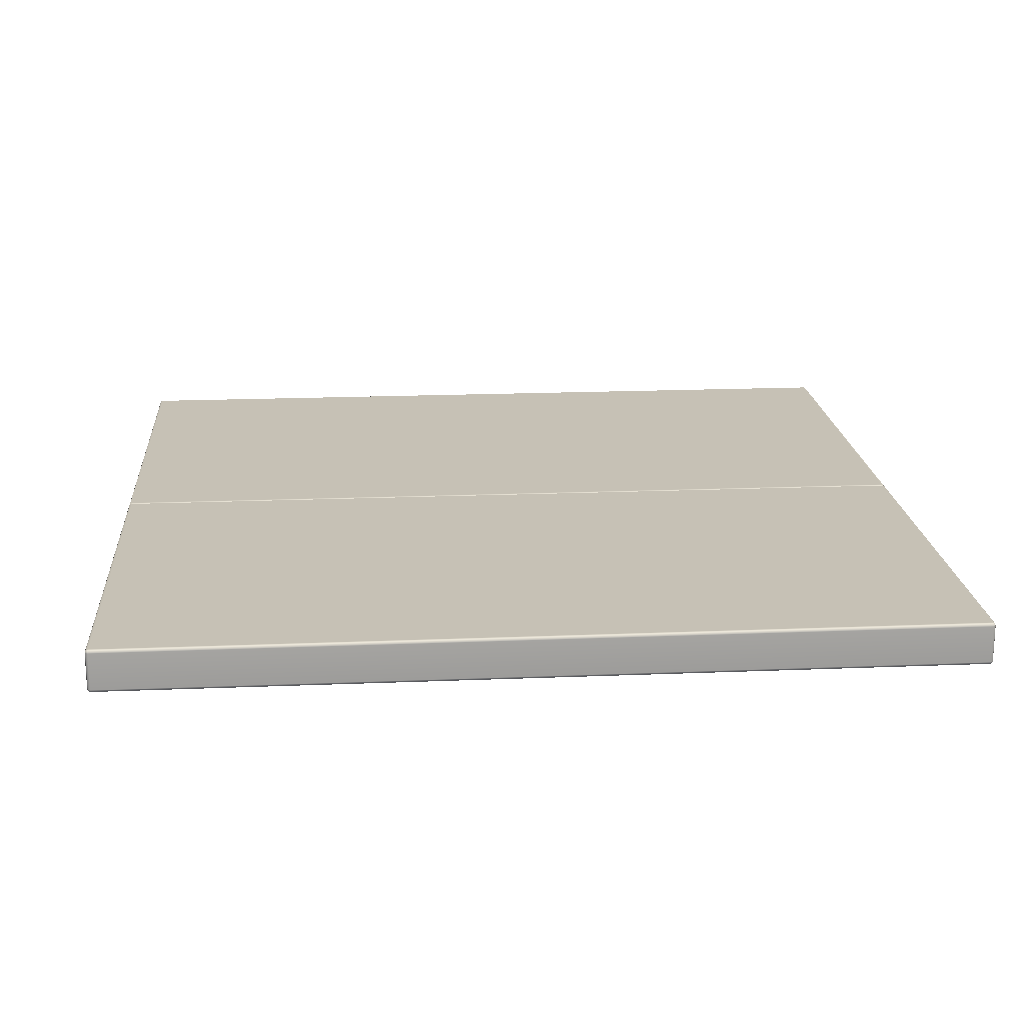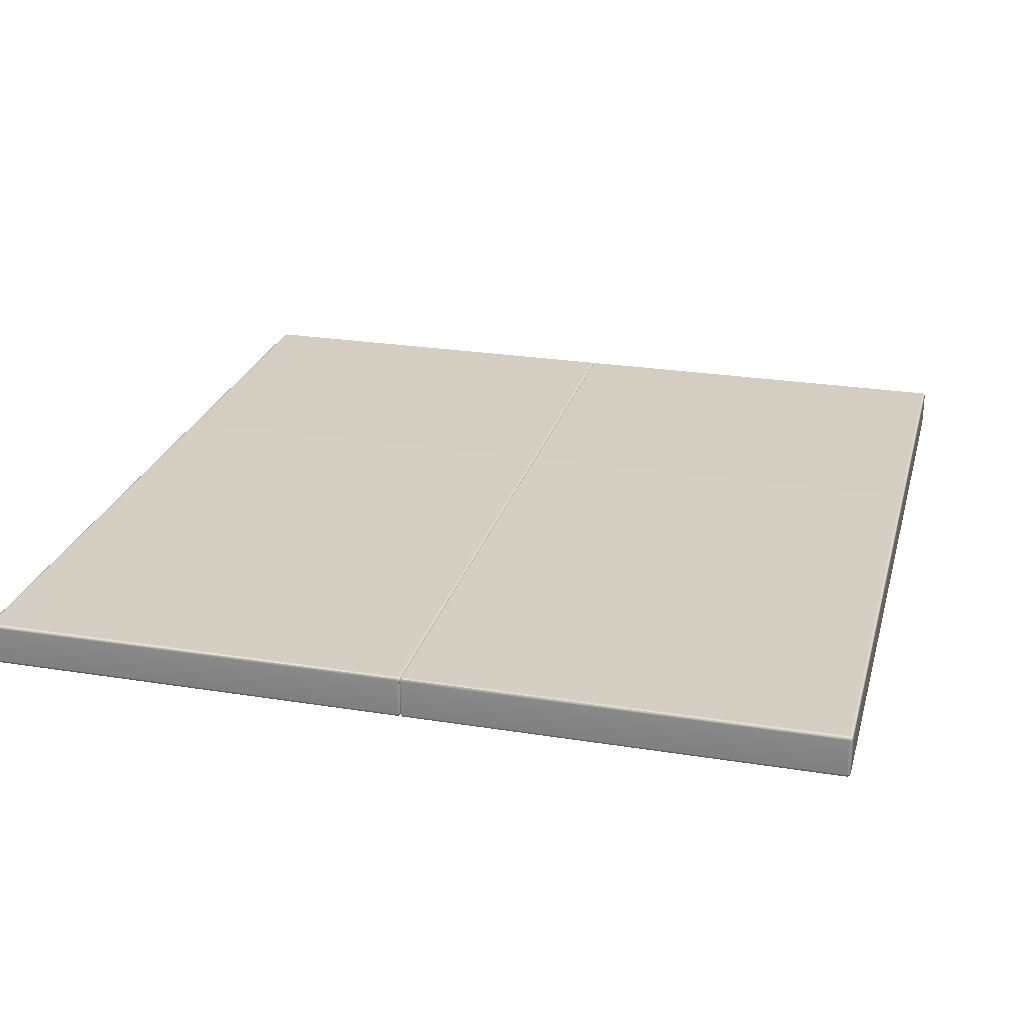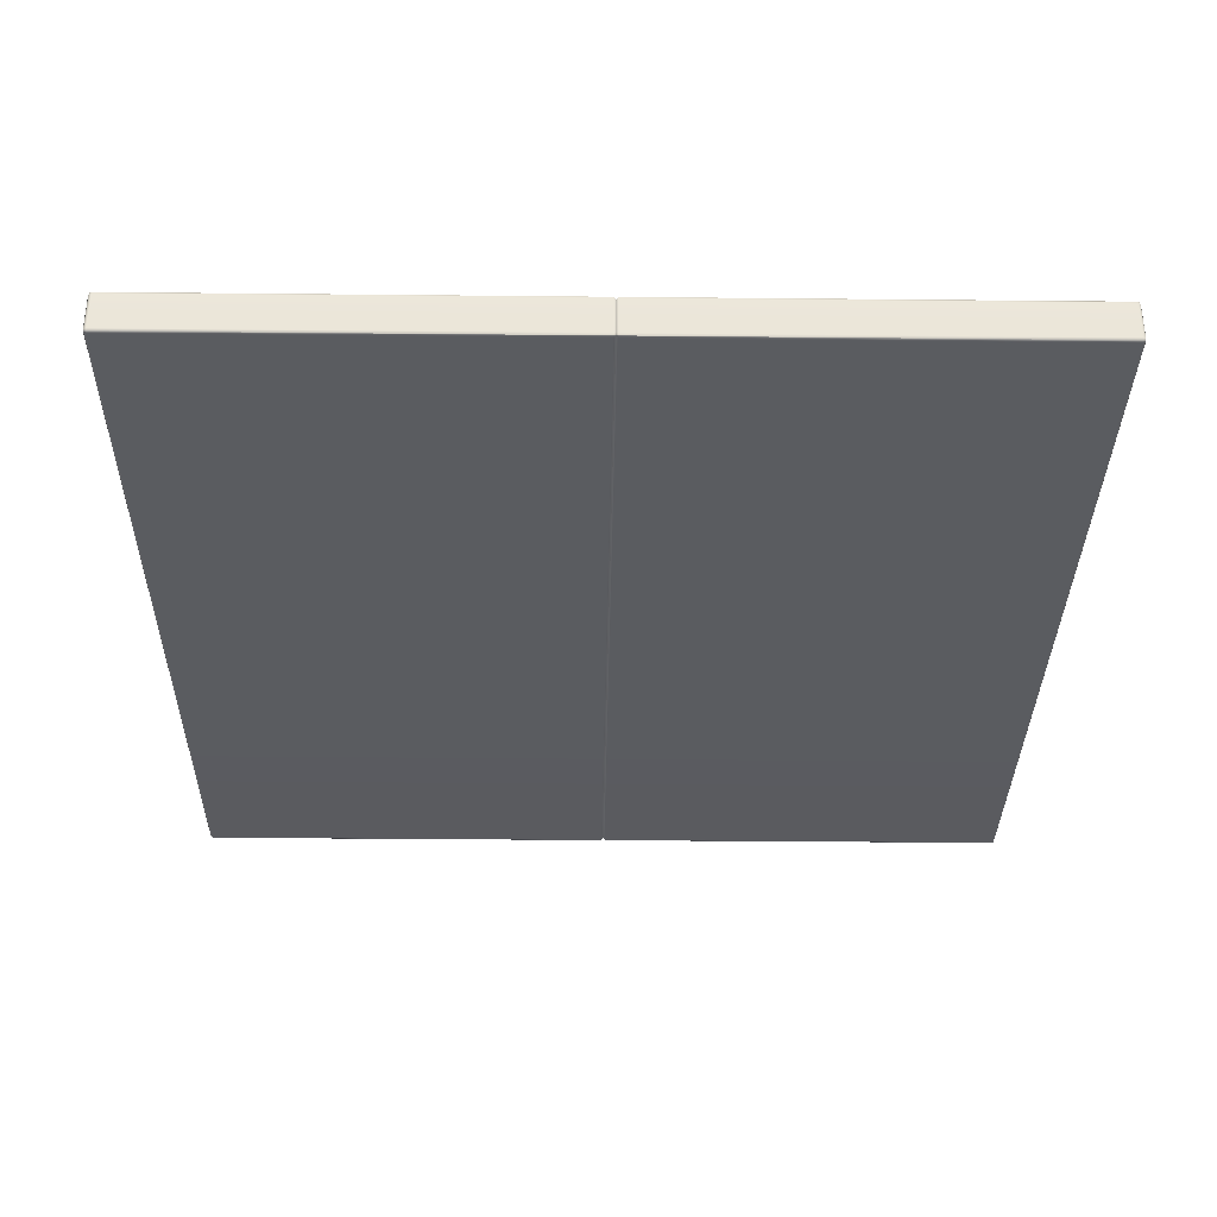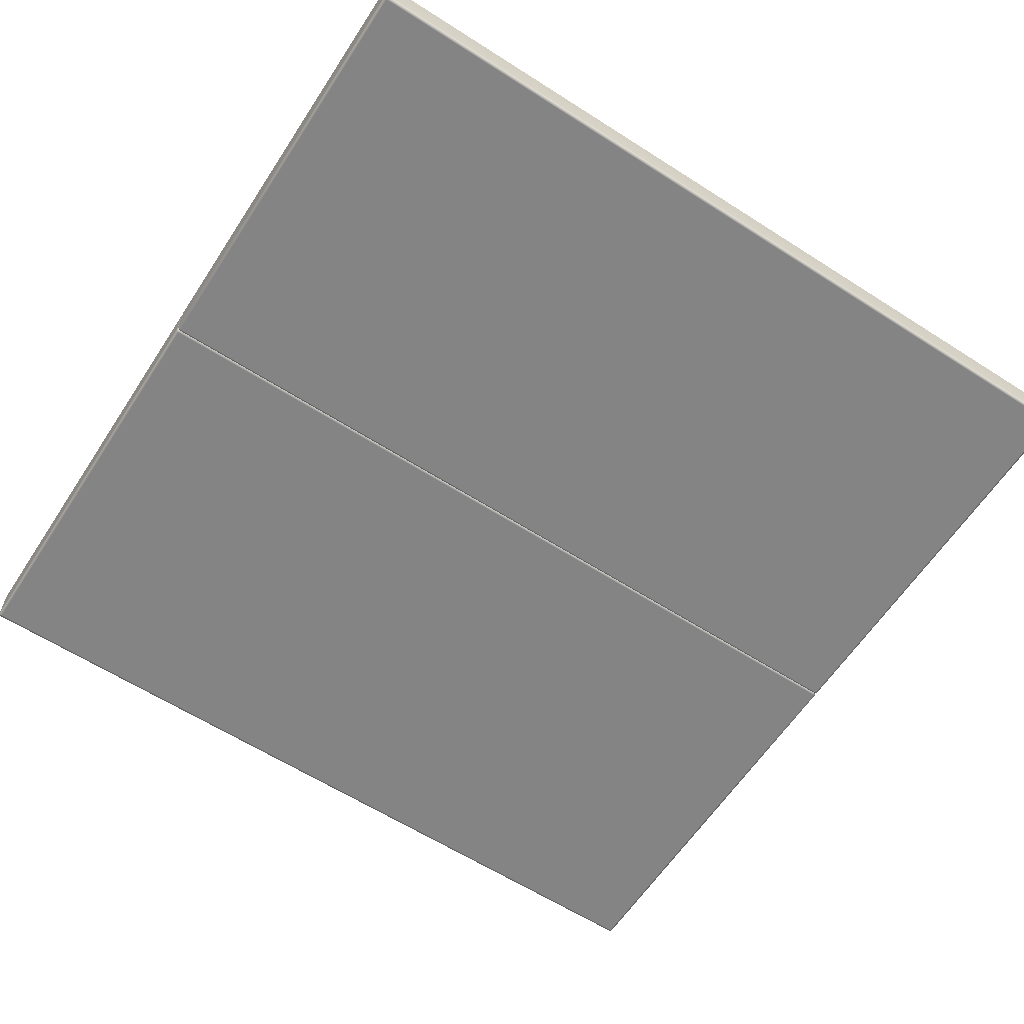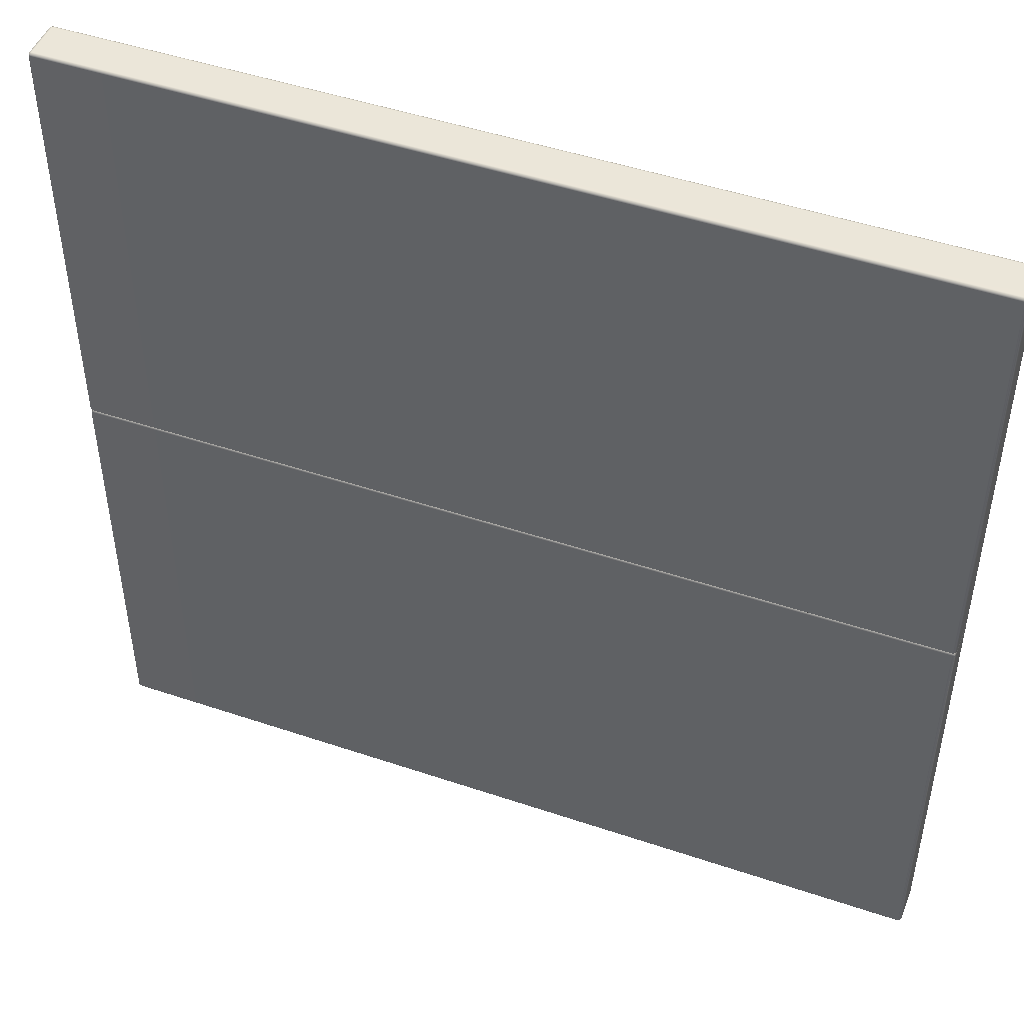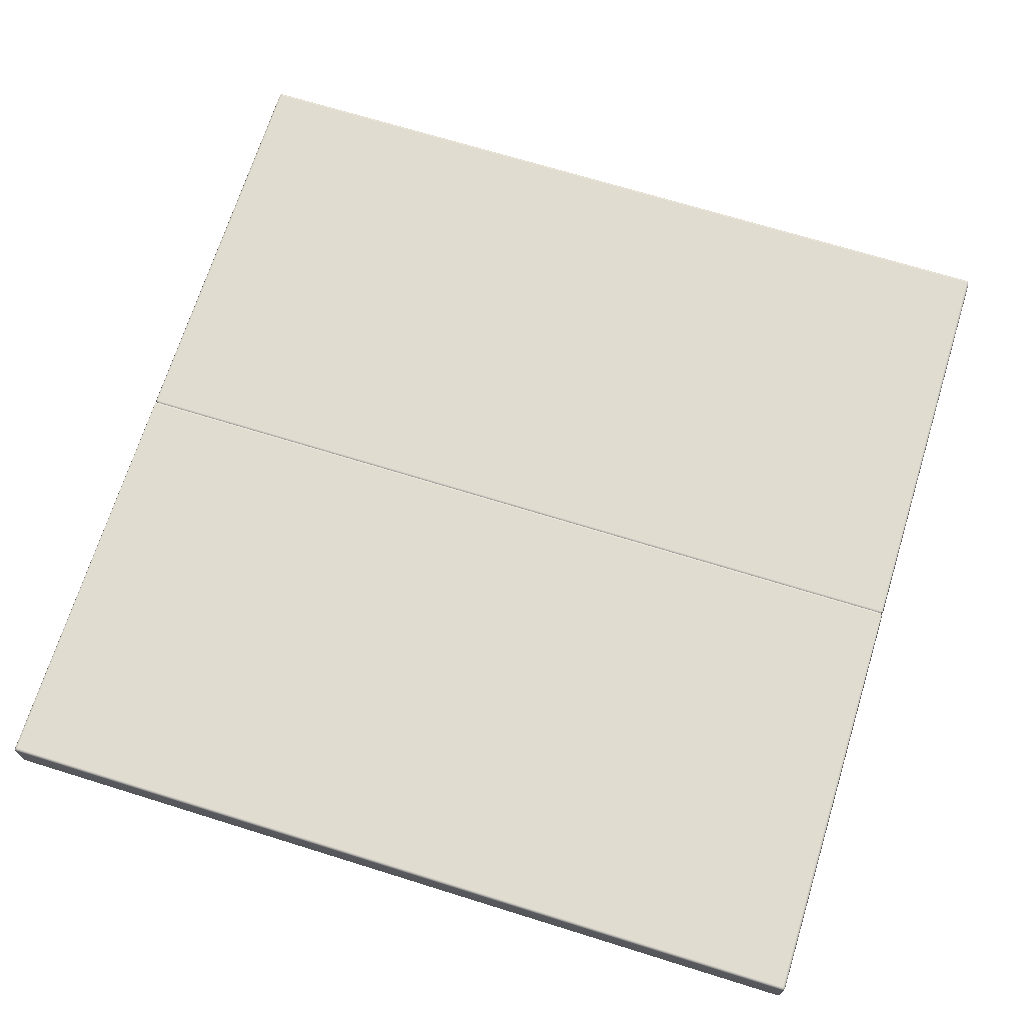
<metadata>
{"format":"obj","ext":"obj","renderer":"f3d","projection":"perspective","resolution":1024,"background":"white","views":[{"elev":18.7,"azim":-4.5,"up":"+Y"},{"elev":25.3,"azim":-75.5,"up":"+Y"},{"elev":-33.6,"azim":89.2,"up":"+Y"},{"elev":-61.4,"azim":146.9,"up":"+Y"},{"elev":47.8,"azim":20.8,"up":"+Z"},{"elev":69.4,"azim":17.3,"up":"+Y"}]}
</metadata>
<code>
g ENV_Floor_20x1x20_HP_MO
v 9.962 -0.8862 -9.155e-05
v 9.94 -0.9347 -9.155e-05
v 10 -0.9234 0.04966
v 9.979 -0.9762 0.04966
v 9.979 -0.9762 9.928
v 10 -0.07488 0.04966
v 9.962 -0.1118 -9.155e-05
v 9.94 -0.06358 -9.155e-05
v 9.979 -0.02176 0.04966
v 10 -0.07488 9.928
v 9.979 -0.02176 9.928
v 10 -0.9234 9.928
v 9.969 -0.9665 9.971
v 9.979 -0.9234 9.981
v 9.979 -0.07488 9.981
v 9.969 -0.03153 9.971
v 9.926 0.0002136 9.928
v 9.926 0.0002136 0.04966
v 9.979 -0.02176 0.04966
v 9.94 -0.06358 -9.155e-05
v 9.887 -0.04344 -9.155e-05
v 9.155e-05 -9.155e-05 0.04966
v -0.0002136 -0.04374 -9.155e-05
v -9.875 -0.04344 -9.155e-05
v -9.92 0.0002136 0.04966
v -9.927 -0.06358 -9.155e-05
v -9.973 -0.02176 0.04966
v 9.155e-05 -9.155e-05 9.928
v -9.92 0.0002136 9.928
v -9.973 -0.02176 9.928
v 9.926 -0.02176 9.981
v 9.155e-05 -0.02207 9.981
v -9.92 -0.02176 9.981
v 9.926 -0.07488 10
v 9.979 -0.07488 9.981
v 9.979 -0.9234 9.981
v -9.964 -0.03153 9.971
v -9.92 -0.07488 10
v 9.155e-05 -0.07488 10
v 9.926 -0.9234 10
v 9.969 -0.9665 9.971
v 9.926 -0.9762 9.981
v 9.155e-05 -0.9772 9.981
v 9.155e-05 -0.9244 10
v -9.92 -0.9781 9.981
v -9.92 -0.9253 10
v -9.964 -0.9683 9.971
v -9.973 -0.9253 9.981
v -9.973 -0.07488 9.981
v -9.973 -0.07488 9.981
v -9.995 -0.07488 9.928
v -9.973 -0.9253 9.981
v -9.995 -0.07488 0.04966
v -9.973 -0.02176 0.04966
v -9.927 -0.06358 -9.155e-05
v -9.949 -0.1118 -9.155e-05
v -9.995 -0.9253 0.04966
v -9.949 -0.888 -9.155e-05
v -9.927 -0.9366 -9.155e-05
v -9.973 -0.9781 0.04966
v -9.995 -0.9253 9.928
v -9.964 -0.9683 9.971
v -9.973 -0.9781 9.928
v 9.962 -0.8862 -9.155e-05
v 10 -0.9234 -0.04954
v 9.94 -0.9347 -9.155e-05
v 9.962 -0.1118 -9.155e-05
v 9.979 -0.9762 -0.04954
v 10 -0.07488 -0.04954
v 9.94 -0.06358 -9.155e-05
v 9.979 -0.02176 -0.04954
v 9.979 -0.02176 -9.923
v 10 -0.9234 -9.923
v 9.979 -0.9762 -9.923
v 9.969 -0.9665 -9.966
v 9.979 -0.9234 -9.976
v 10 -0.07488 -9.923
v 9.979 -0.07488 -9.976
v 9.969 -0.03153 -9.966
v 9.926 0.0002136 -9.923
v 9.979 -0.02176 -0.04954
v 9.926 0.0002136 -0.04954
v 9.155e-05 -9.155e-05 -0.04954
v 9.94 -0.06358 -9.155e-05
v 9.887 -0.04344 -9.155e-05
v -0.0002136 -0.04374 -9.155e-05
v -9.875 -0.04344 -9.155e-05
v -9.92 0.0002136 -0.04954
v -9.927 -0.06358 -9.155e-05
v -9.973 -0.02176 -0.04954
v -9.973 -0.02176 -9.923
v -9.92 0.0002136 -9.923
v 9.155e-05 -9.155e-05 -9.923
v 9.926 -0.02176 -9.976
v 9.926 -0.07488 -9.998
v 9.979 -0.07488 -9.976
v 9.155e-05 -0.02207 -9.976
v 9.926 -0.9234 -9.998
v 9.979 -0.9234 -9.976
v 9.969 -0.9665 -9.966
v 9.926 -0.9762 -9.976
v 9.155e-05 -0.9244 -9.998
v 9.155e-05 -0.9772 -9.976
v 9.155e-05 -0.07488 -9.998
v -9.92 -0.9253 -9.998
v -9.92 -0.9781 -9.976
v -9.964 -0.9683 -9.966
v -9.973 -0.9253 -9.976
v -9.92 -0.07488 -9.998
v -9.973 -0.07488 -9.976
v -9.964 -0.03153 -9.966
v -9.92 -0.02176 -9.976
v -9.995 -0.07488 -9.923
v -9.973 -0.07488 -9.976
v -9.973 -0.02176 -0.04954
v -9.995 -0.9253 -9.923
v -9.973 -0.9253 -9.976
v -9.964 -0.9683 -9.966
v -9.973 -0.9781 -9.923
v -9.995 -0.07488 -0.04954
v -9.927 -0.06358 -9.155e-05
v -9.949 -0.1118 -9.155e-05
v -9.949 -0.888 -9.155e-05
v -9.995 -0.9253 -0.04954
v -9.973 -0.9781 -0.04954
v -9.927 -0.9366 -9.155e-05
v -9.875 -0.9564 -9.155e-05
v -9.927 -0.9366 -9.155e-05
v -9.92 -1 0.04966
v -9.973 -0.9781 0.04966
v -9.973 -0.9781 9.928
v 9.155e-05 -0.9991 0.04966
v -0.0002136 -0.9555 -9.155e-05
v 9.887 -0.9546 -9.155e-05
v -9.92 -1 9.928
v -9.964 -0.9683 9.971
v -9.92 -0.9781 9.981
v 9.155e-05 -0.9772 9.981
v 9.155e-05 -0.9991 9.928
v 9.926 -0.9762 9.981
v 9.926 -0.9982 9.928
v 9.969 -0.9665 9.971
v 9.979 -0.9762 9.928
v 9.979 -0.9762 0.04966
v 9.926 -0.9982 0.04966
v 9.94 -0.9347 -9.155e-05
v -9.875 -0.9564 -9.155e-05
v -9.92 -1 -0.04954
v -9.927 -0.9366 -9.155e-05
v -9.973 -0.9781 -0.04954
v 9.155e-05 -0.9991 -0.04954
v -0.0002136 -0.9555 -9.155e-05
v 9.887 -0.9546 -9.155e-05
v -9.92 -1 -9.923
v -9.973 -0.9781 -9.923
v -9.964 -0.9683 -9.966
v -9.92 -0.9781 -9.976
v 9.155e-05 -0.9991 -9.923
v 9.155e-05 -0.9772 -9.976
v 9.926 -0.9982 -0.04954
v 9.94 -0.9347 -9.155e-05
v 9.979 -0.9762 -0.04954
v 9.979 -0.9762 -9.923
v 9.926 -0.9982 -9.923
v 9.926 -0.9762 -9.976
v 9.969 -0.9665 -9.966
g ENV_Floor_20x1x20_HP_MO_0
f 3 2 1
f 3 4 2
f 5 4 3
f 6 3 1
f 6 1 7
f 6 7 8
f 6 8 9
f 10 6 9
f 10 3 6
f 10 9 11
f 5 3 12
f 10 12 3
f 12 13 5
f 12 14 13
f 15 14 12
f 15 12 10
f 10 16 15
f 10 11 16
f 17 16 11
f 11 18 17
f 11 19 18
f 18 19 20
f 18 20 21
f 21 22 18
f 22 17 18
f 21 23 22
f 22 23 24
f 22 24 25
f 25 24 26
f 25 26 27
f 28 22 25
f 22 28 17
f 29 25 27
f 28 25 29
f 29 27 30
f 17 31 16
f 32 17 28
f 32 31 17
f 33 28 29
f 33 32 28
f 34 16 31
f 34 35 16
f 34 36 35
f 29 37 33
f 29 30 37
f 38 32 33
f 38 33 37
f 39 31 32
f 39 34 31
f 38 39 32
f 34 40 36
f 39 40 34
f 40 41 36
f 40 42 41
f 43 42 40
f 39 44 40
f 43 40 44
f 38 44 39
f 45 43 44
f 45 44 46
f 38 46 44
f 46 47 45
f 46 48 47
f 49 48 46
f 49 46 38
f 38 37 49
f 51 50 37
f 51 37 30
f 51 52 50
f 30 53 51
f 30 54 53
f 53 54 55
f 53 55 56
f 56 57 53
f 51 53 57
f 56 58 57
f 57 58 59
f 57 59 60
f 51 61 52
f 51 57 61
f 61 57 60
f 61 62 52
f 61 60 63
f 61 63 62
f 66 65 64
f 67 64 65
f 66 68 65
f 67 65 69
f 70 67 69
f 70 69 71
f 69 72 71
f 68 73 65
f 69 65 73
f 68 74 73
f 73 74 75
f 73 75 76
f 69 73 77
f 77 73 76
f 69 77 72
f 77 76 78
f 77 78 79
f 77 79 72
f 80 72 79
f 81 72 80
f 81 80 82
f 83 82 80
f 84 81 82
f 84 82 85
f 83 85 82
f 83 86 85
f 87 86 83
f 87 83 88
f 89 87 88
f 89 88 90
f 88 91 90
f 83 92 88
f 88 92 91
f 83 80 93
f 83 93 92
f 80 79 94
f 93 80 94
f 95 94 79
f 95 79 96
f 93 94 97
f 92 93 97
f 97 94 95
f 96 98 95
f 96 99 98
f 98 99 100
f 98 100 101
f 102 98 101
f 95 98 102
f 102 101 103
f 97 95 104
f 95 102 104
f 105 102 103
f 104 102 105
f 105 103 106
f 105 106 107
f 105 107 108
f 109 105 108
f 104 105 109
f 109 108 110
f 109 110 111
f 112 97 104
f 112 104 109
f 109 111 112
f 92 97 112
f 92 112 111
f 92 111 91
f 113 91 111
f 113 111 114
f 115 91 113
f 114 116 113
f 114 117 116
f 116 117 118
f 116 118 119
f 115 113 120
f 120 113 116
f 121 115 120
f 121 120 122
f 120 123 122
f 124 116 119
f 120 116 124
f 120 124 123
f 124 119 125
f 126 123 124
f 126 124 125
f 129 128 127
f 129 130 128
f 131 130 129
f 127 132 129
f 127 133 132
f 132 133 134
f 131 129 135
f 135 136 131
f 135 137 136
f 135 138 137
f 139 135 129
f 135 139 138
f 139 129 132
f 139 140 138
f 139 141 140
f 141 139 132
f 141 142 140
f 141 143 142
f 141 144 143
f 132 134 145
f 141 132 145
f 141 145 144
f 145 134 146
f 145 146 144
f 149 148 147
f 149 150 148
f 151 147 148
f 151 152 147
f 153 152 151
f 150 154 148
f 151 148 154
f 150 155 154
f 154 155 156
f 154 156 157
f 157 158 154
f 151 154 158
f 157 159 158
f 153 151 160
f 160 151 158
f 161 153 160
f 161 160 162
f 160 163 162
f 159 164 158
f 160 158 164
f 160 164 163
f 159 165 164
f 164 166 163
f 164 165 166

</code>
